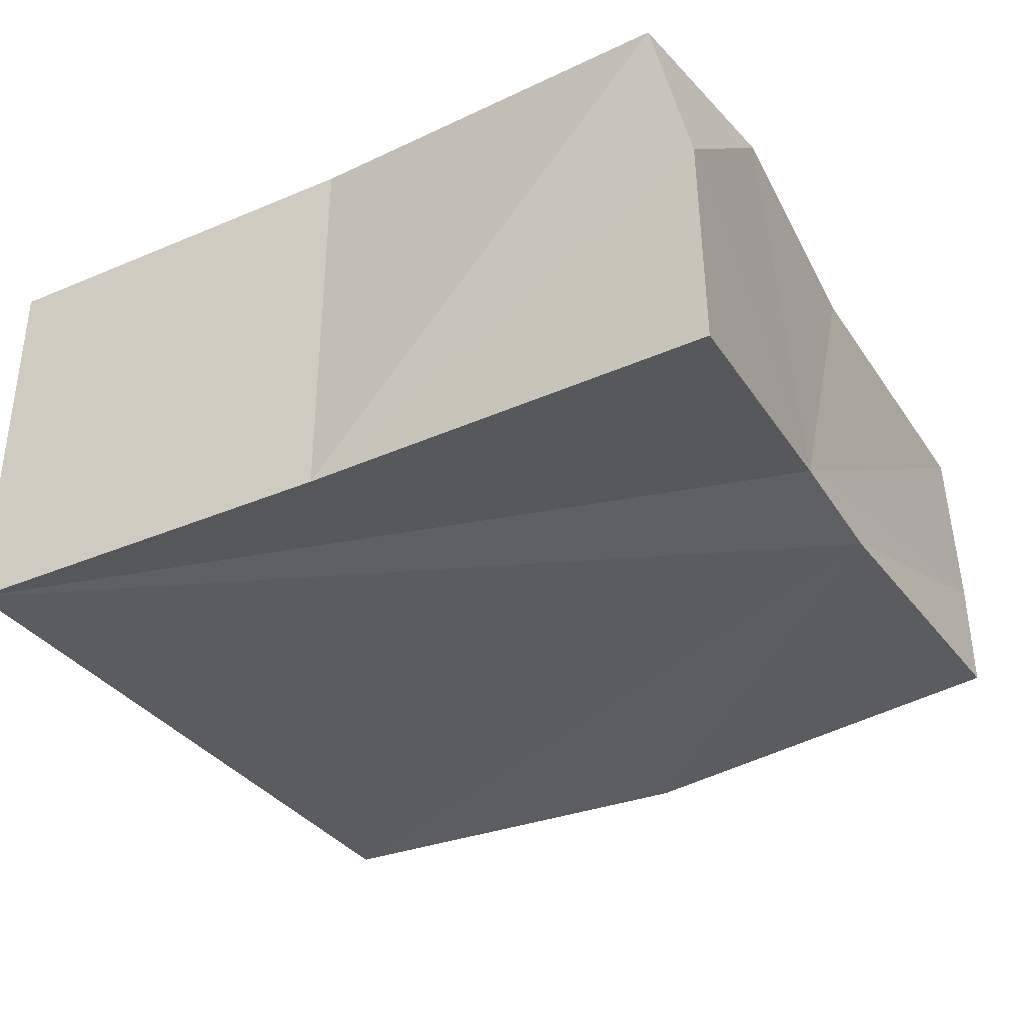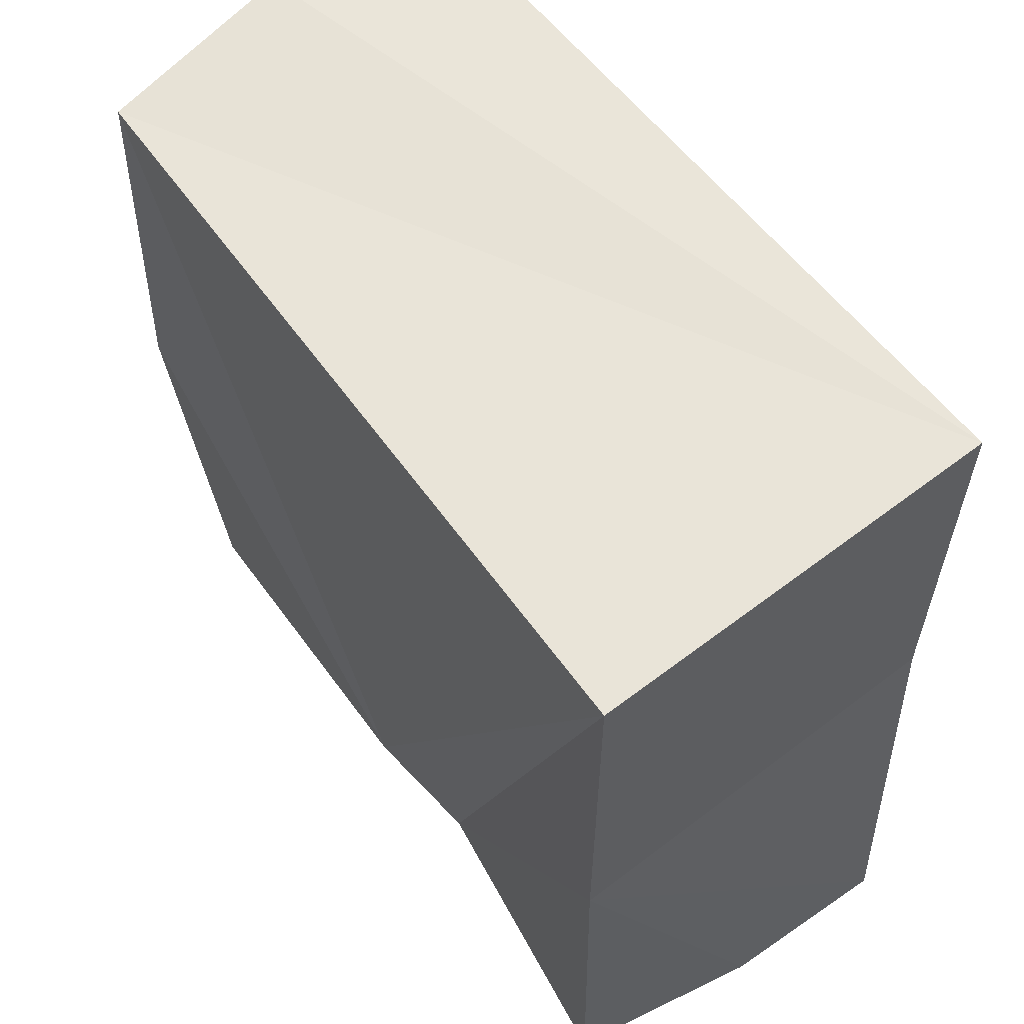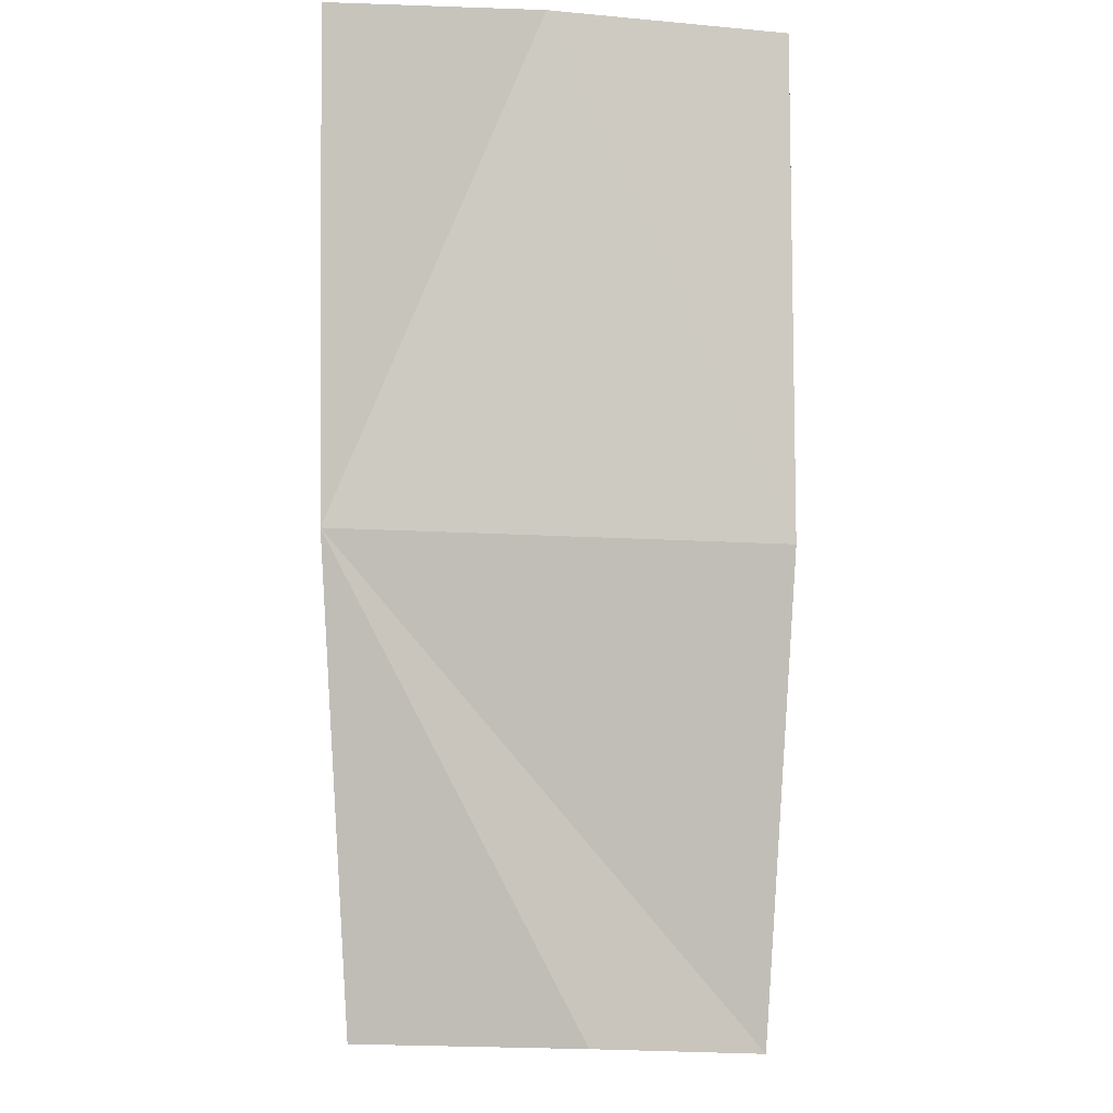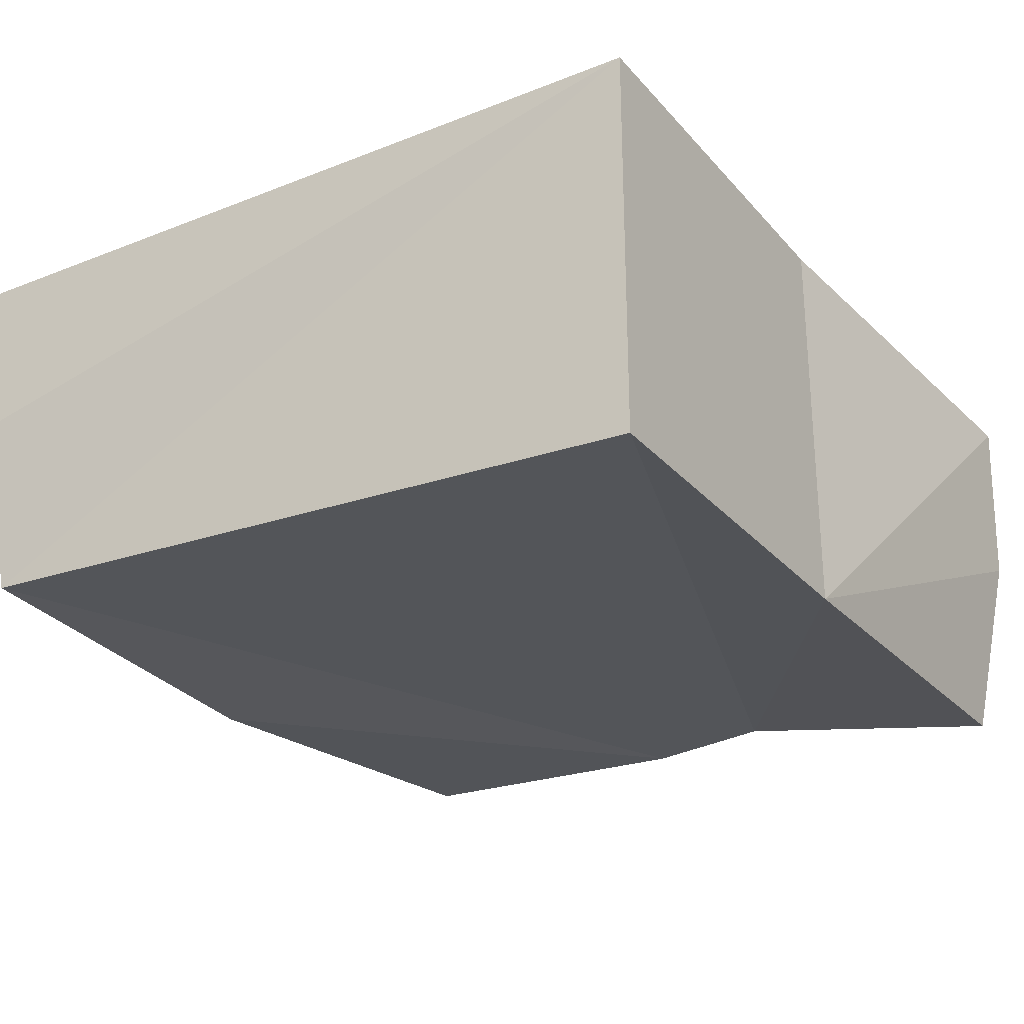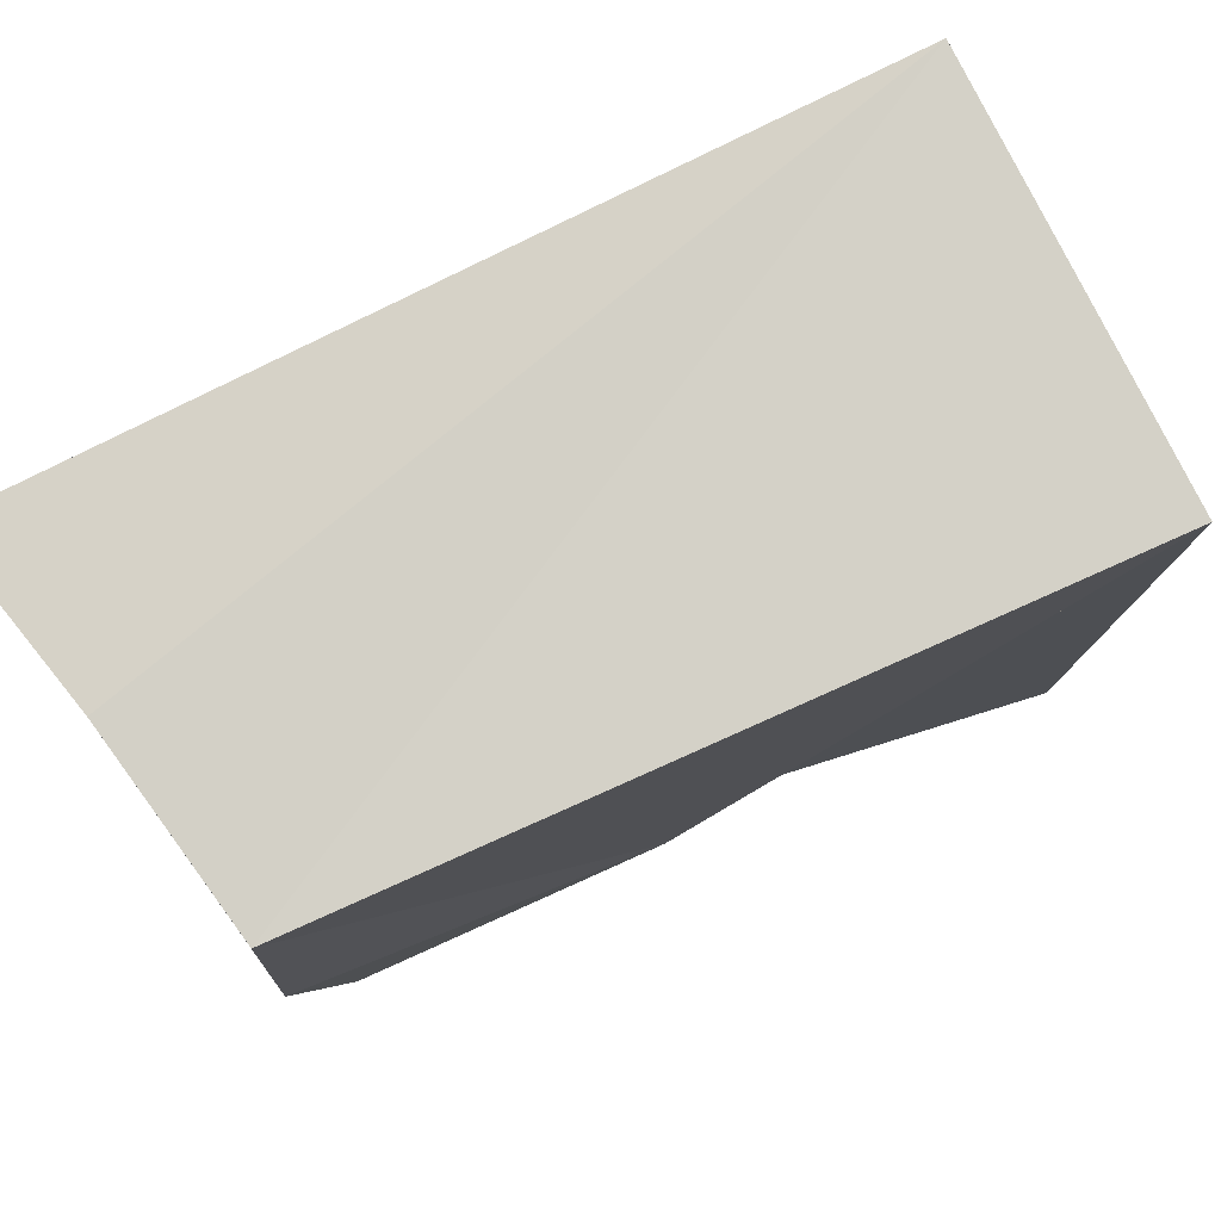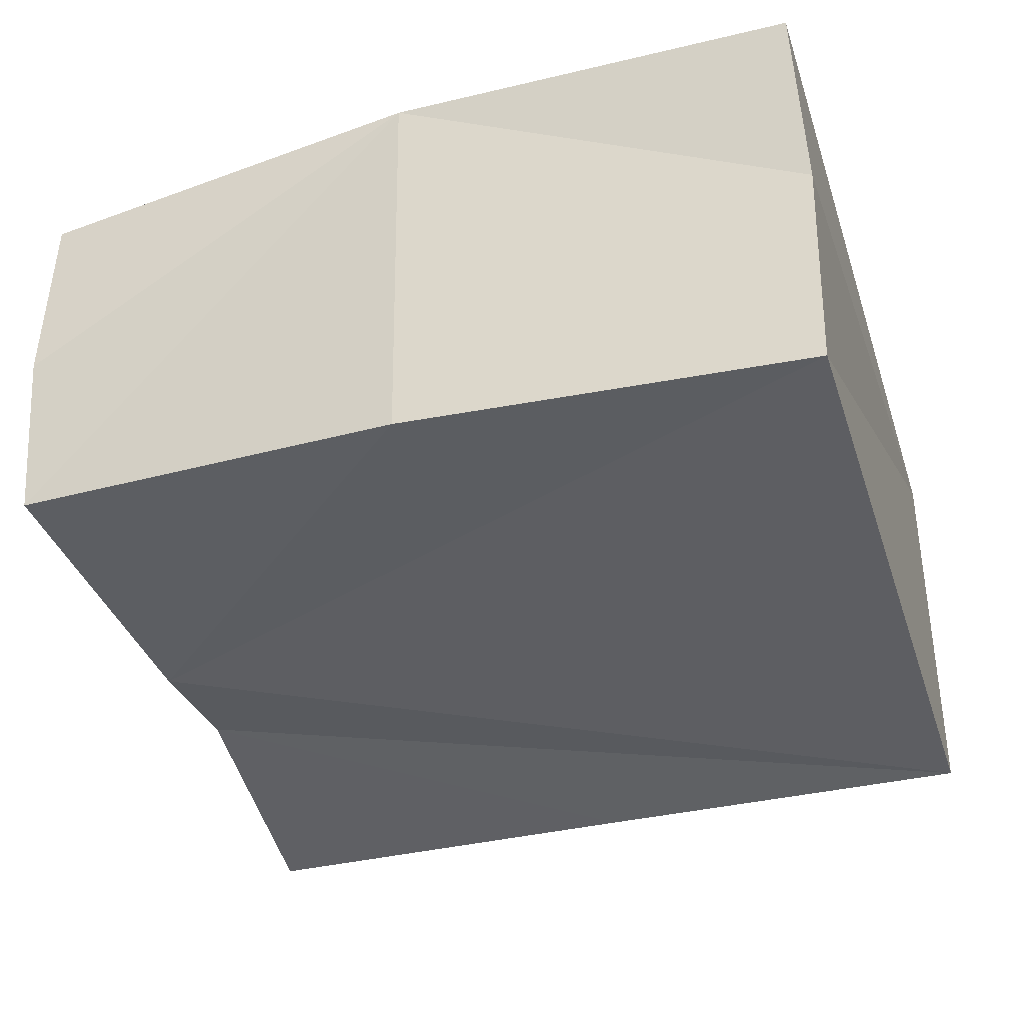
<metadata>
{"format":"obj","ext":"obj","renderer":"f3d","projection":"perspective","resolution":1024,"background":"white","views":[{"elev":-36.4,"azim":-61.1,"up":"+Z"},{"elev":60.3,"azim":-128.0,"up":"+Y"},{"elev":-1.3,"azim":87.2,"up":"+Y"},{"elev":-26.8,"azim":-148.4,"up":"+Z"},{"elev":79.6,"azim":153.4,"up":"+Y"},{"elev":-36.5,"azim":107.2,"up":"+Z"}]}
</metadata>
<code>
o Cube_Cube.001
v -0.127 -0.1302 -0.1243
v 0.09939 -0.1292 -0.1091
v -0.125 0.125 -0.125
v 0.103 0.1237 -0.1147
v -0.125 0.125 0
v -0.125 0 -0.125
v -0.1428 -0.1238 -0.01479
v 0.1108 -0.003411 -0.1153
v -0.00163 -0.1255 -0.1137
v 0.125 0.125 0
v 0.1121 -0.1239 -0.006212
v -0.125 0 0
v 0.125 0 0
v -0.002204 -0.1254 -0.01474
v -0.04089 -0.1247 -0.1108
v -0.1381 -0.1339 -0.06477
v 0.1132 -0.1254 -0.06444
v 0.1132 0.1264 -0.05411
v -0.08203 -0.131 -0.01202
f 18 8 4
f 18 5 10
f 16 19 7
f 3 12 5
f 5 12 10
f 12 7 19
f 11 13 14
f 10 12 14
f 3 5 4
f 18 4 5
f 2 9 8
f 1 6 15
f 4 9 3
f 3 9 15
f 13 11 17
f 10 13 18
f 18 13 8
f 13 17 2
f 8 13 2
f 15 16 1
f 15 19 16
f 15 14 19
f 15 11 14
f 9 2 17
f 15 9 17
f 11 15 17
f 3 6 12
f 12 6 7
f 6 1 16
f 7 6 16
f 14 12 19
f 13 10 14
f 9 4 8
f 6 3 15

</code>
